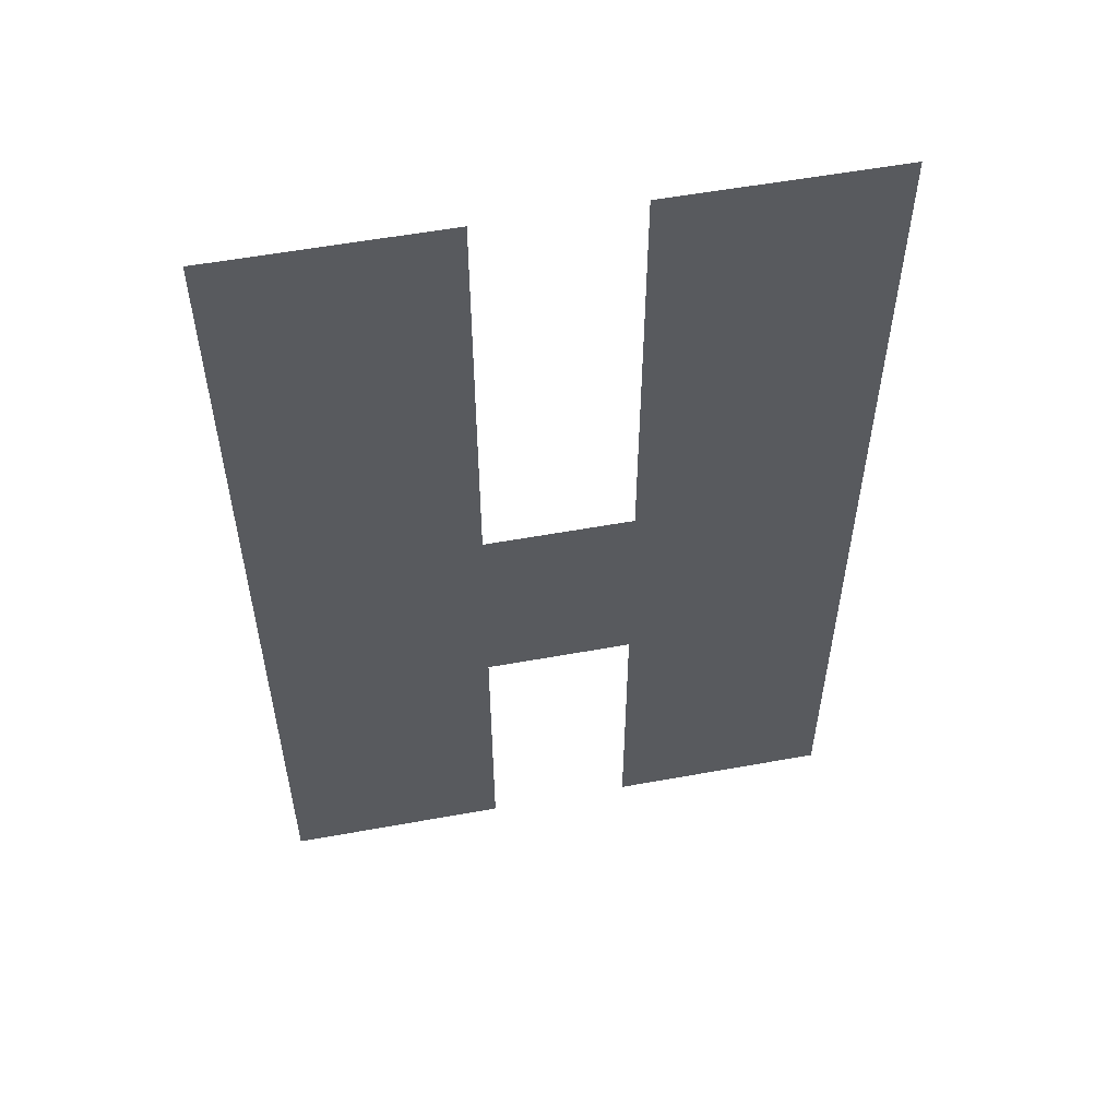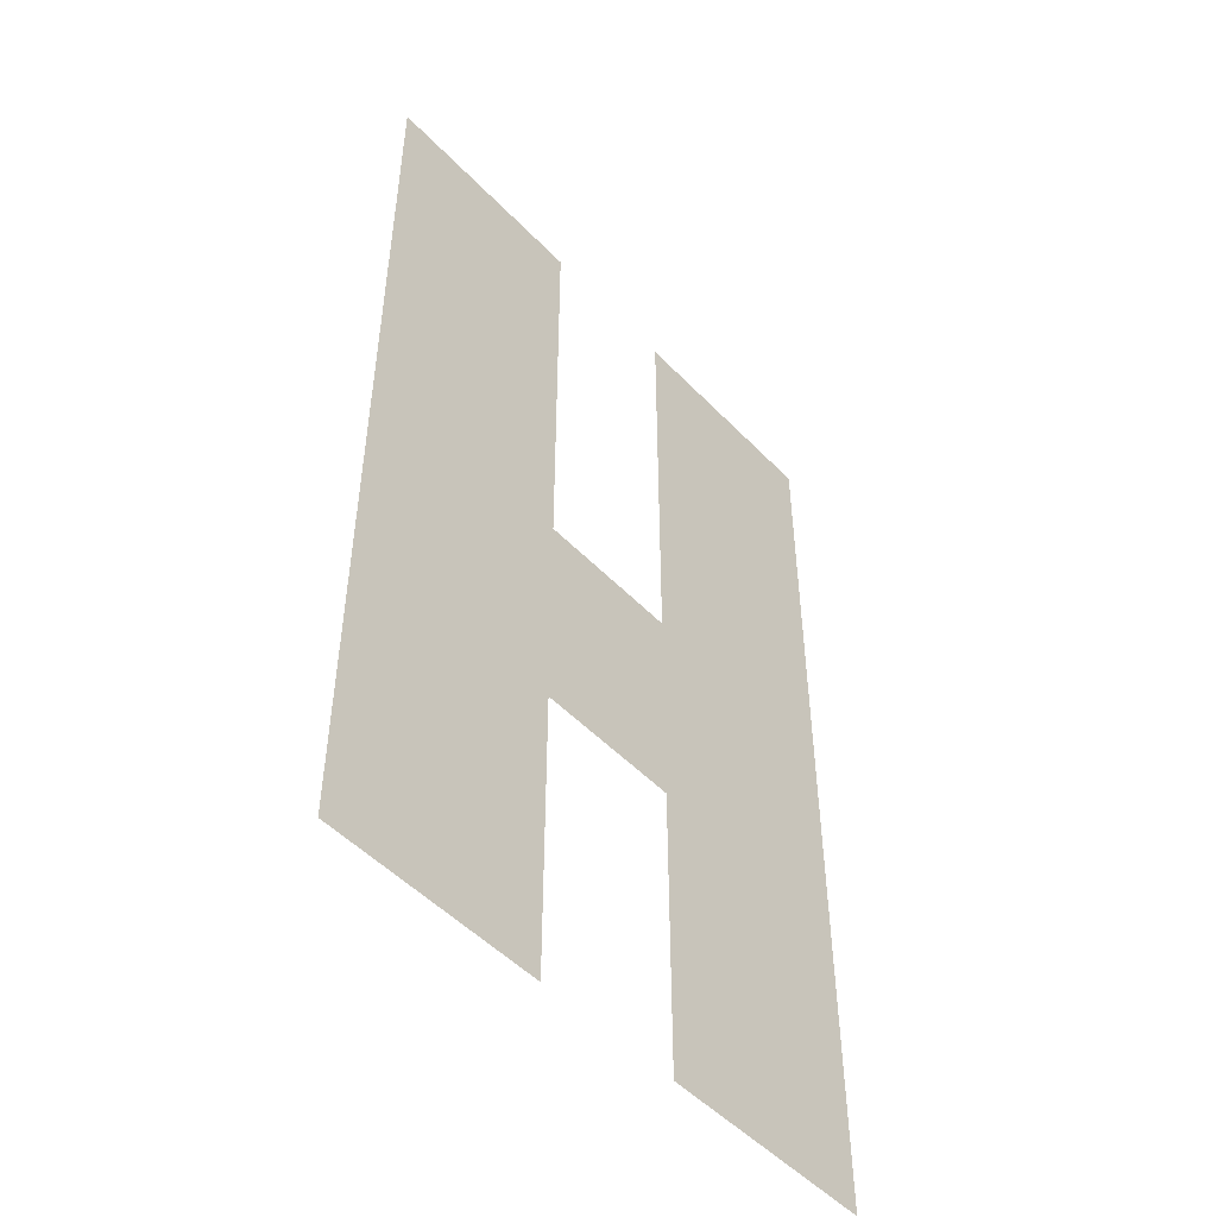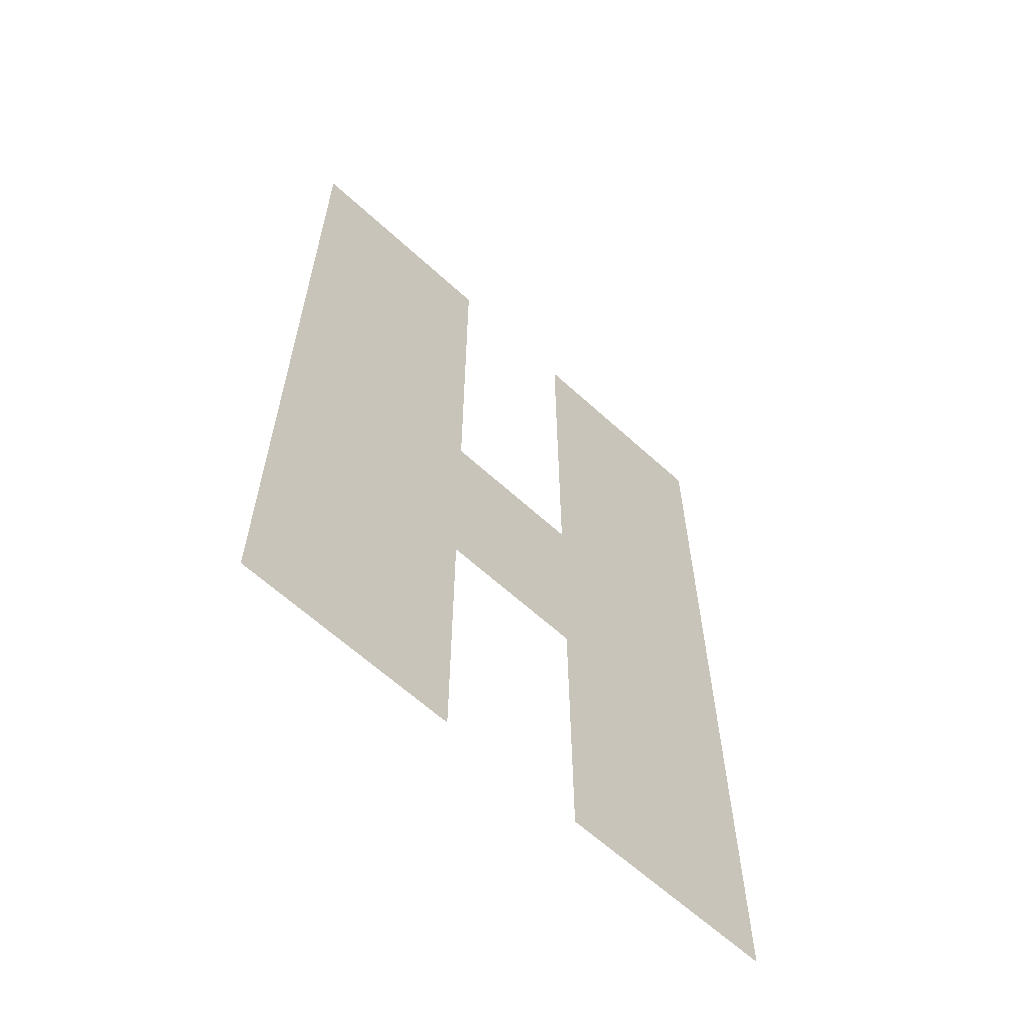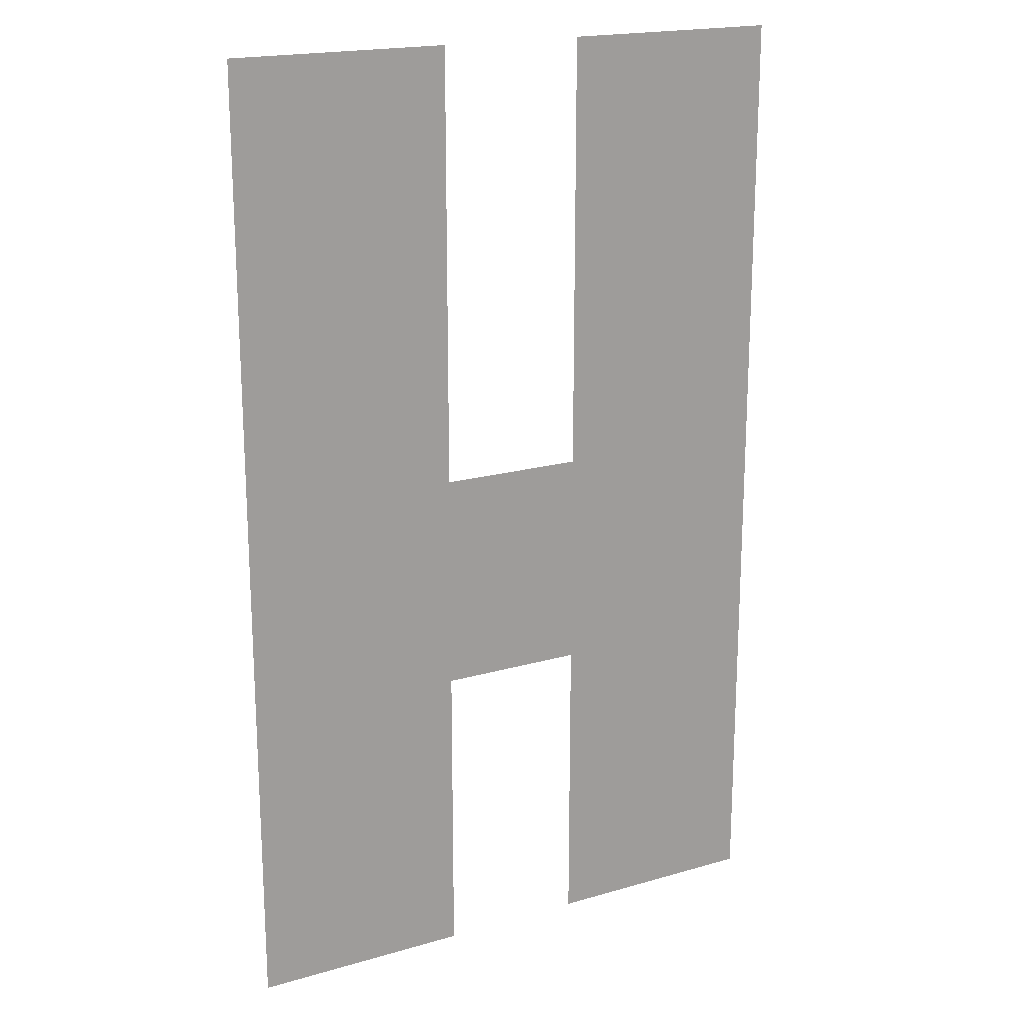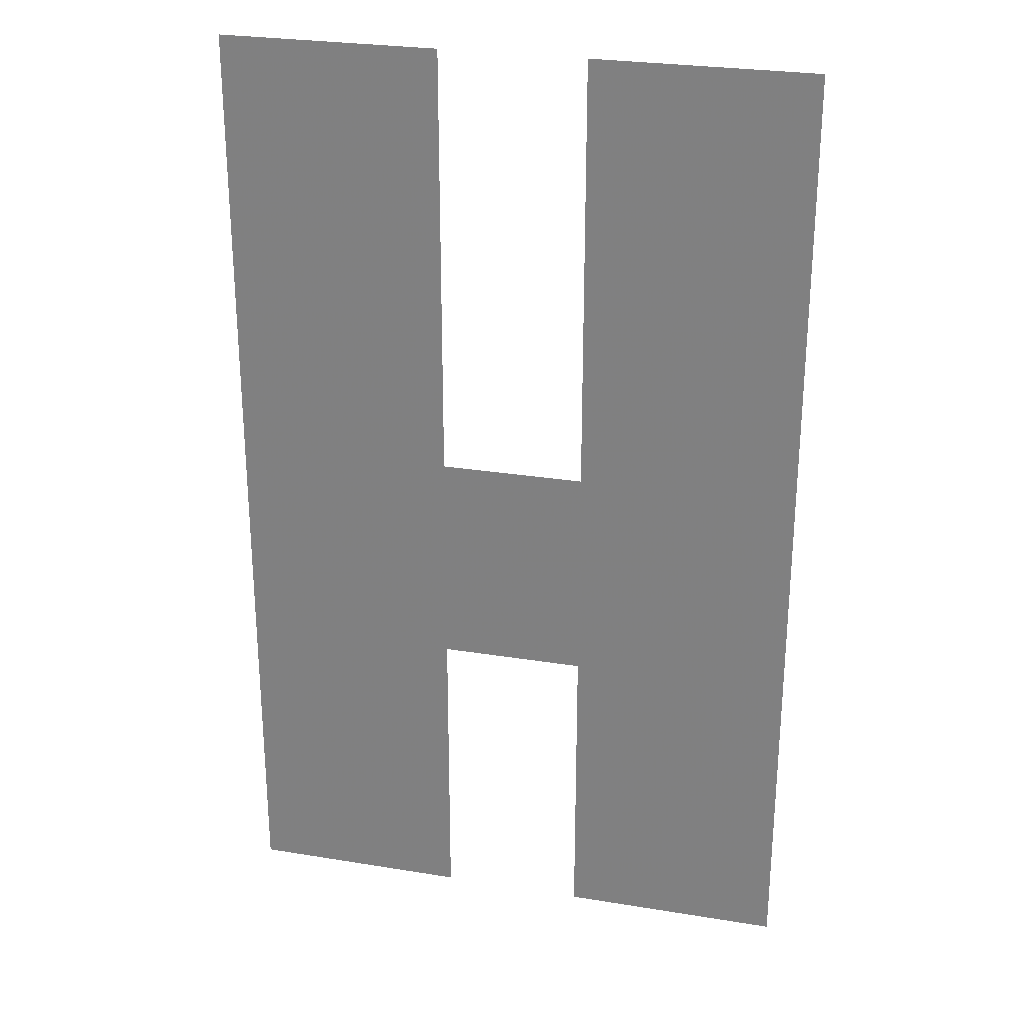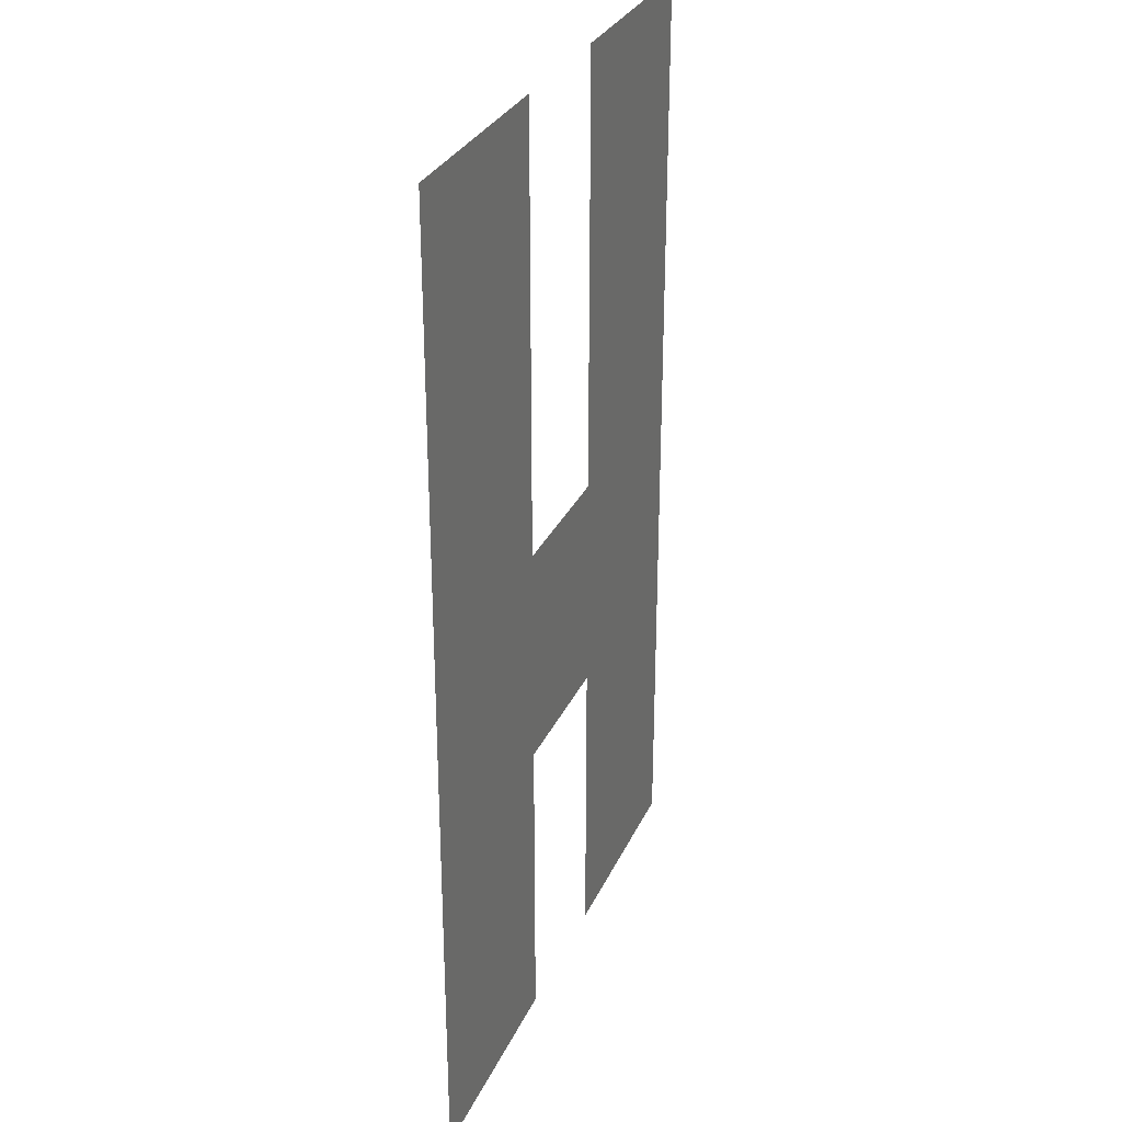
<metadata>
{"format":"obj","ext":"obj","renderer":"f3d","projection":"perspective","resolution":1024,"background":"white","views":[{"elev":56.0,"azim":169.2,"up":"+Y"},{"elev":-50.2,"azim":131.7,"up":"+Y"},{"elev":-63.1,"azim":137.2,"up":"+Y"},{"elev":19.1,"azim":-28.7,"up":"+Y"},{"elev":26.9,"azim":-165.7,"up":"+Y"},{"elev":30.0,"azim":111.1,"up":"+Y"}]}
</metadata>
<code>
o h.019_h.007
v 0.5316 -0.956 -0
v 0.8516 -0.636 -0
v 0.5316 -0.636 -0
v 0.32 -0.636 -0
v -1e-06 -0.956 -0
v 0.32 -0.956 -0
v 0 0 0
v 0.32 0 0
v 0.8516 0 0
v 0.8516 -0.956 -0
v -1e-06 -0.636 -0
v 0.5316 0 0
v 0.32 -1.4 -0
v -2e-06 -1.4 -0
v 0.8516 -1.4 -0
v 0.5316 -1.4 -0
f 1 2 3
f 4 5 6
f 4 1 3
f 7 4 8
f 9 3 2
f 1 10 2
f 4 11 5
f 4 6 1
f 7 11 4
f 9 12 3
f 13 5 14
f 15 1 16
f 13 6 5
f 15 10 1

</code>
